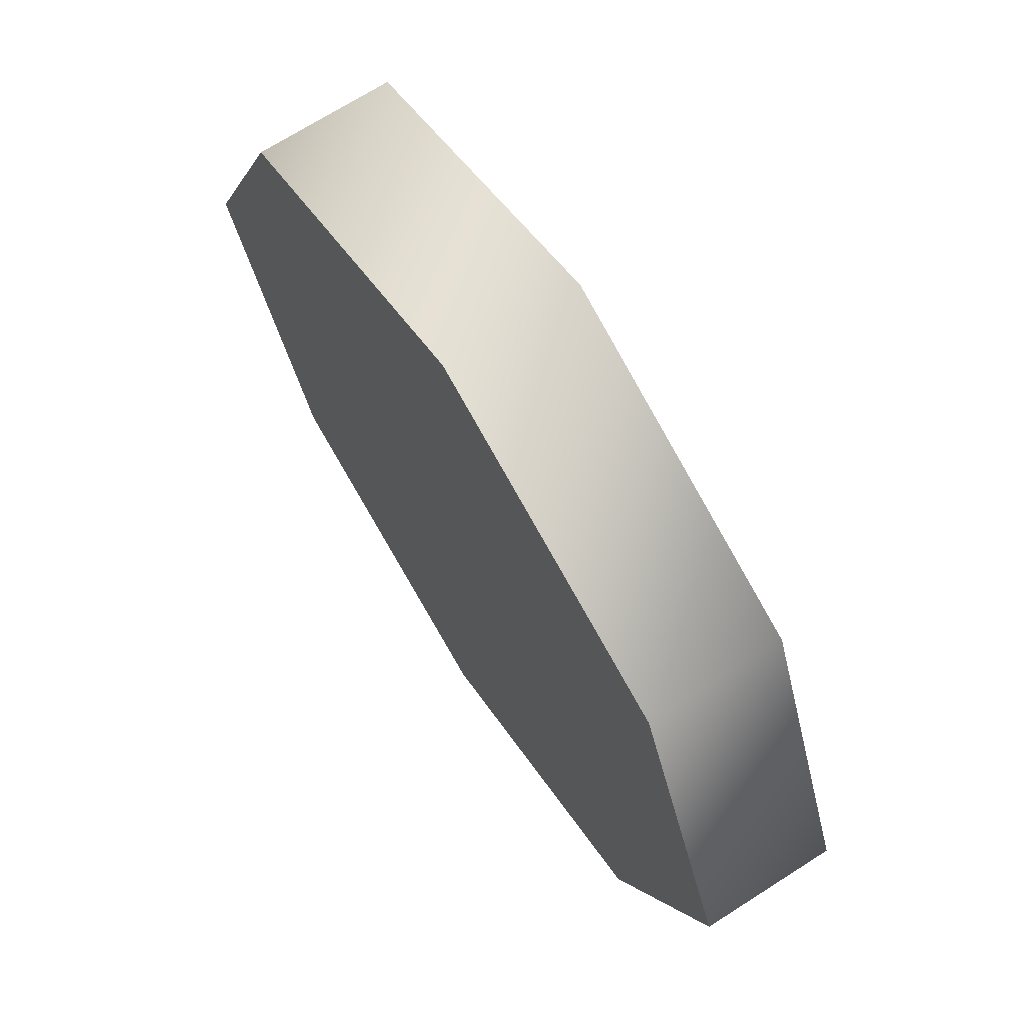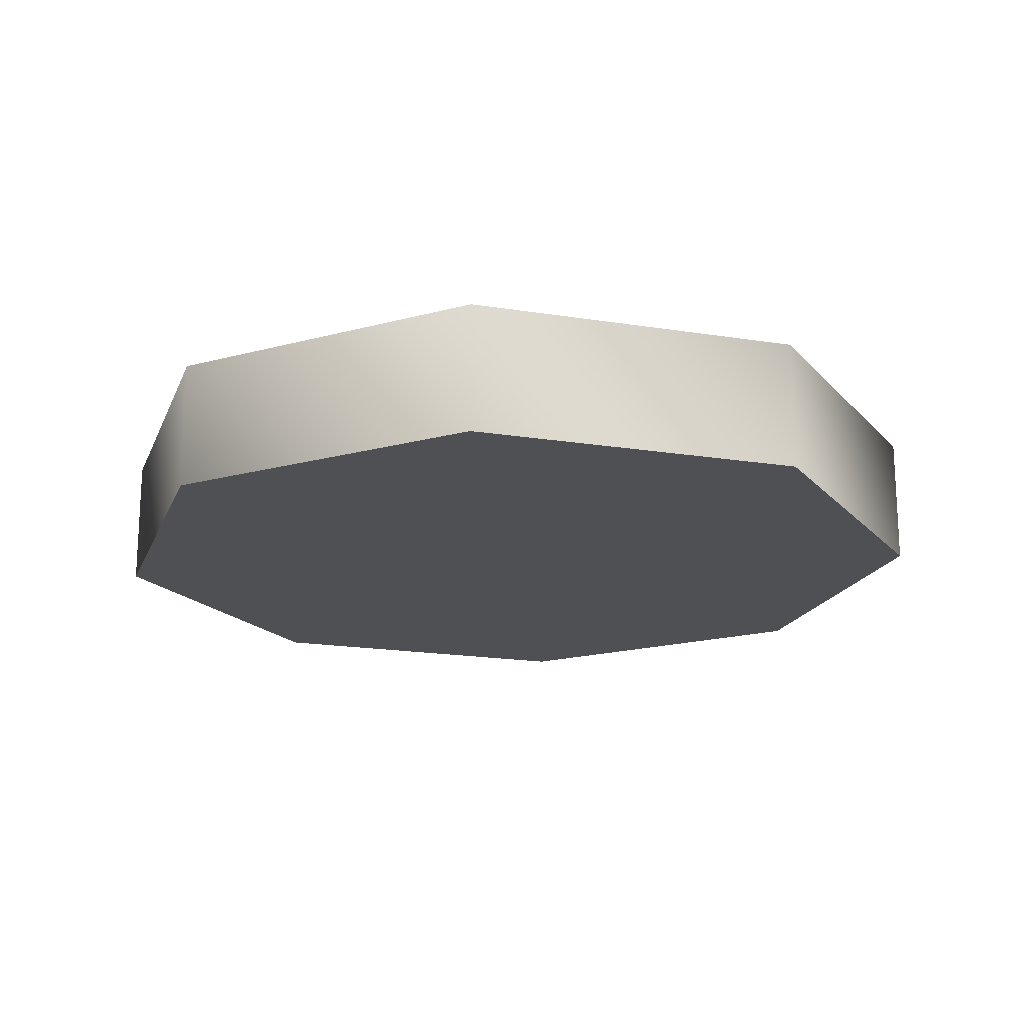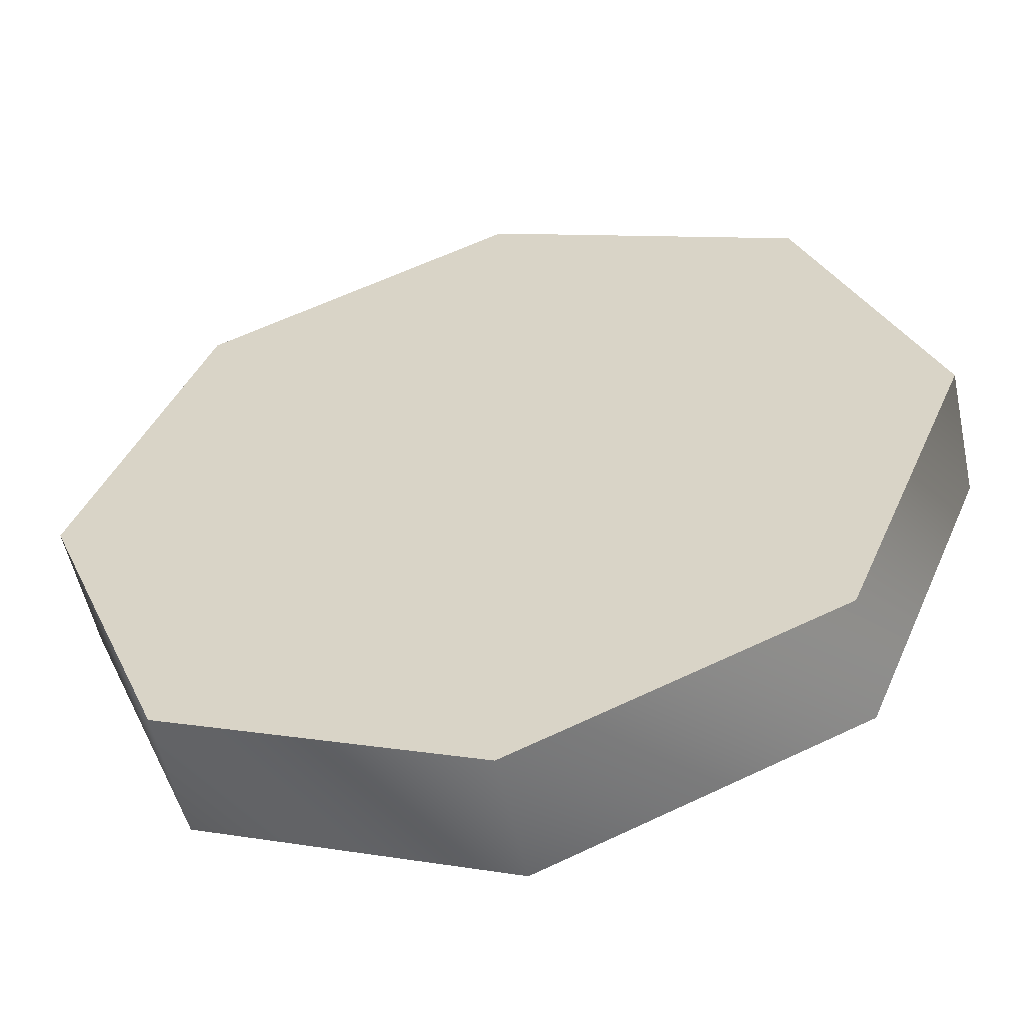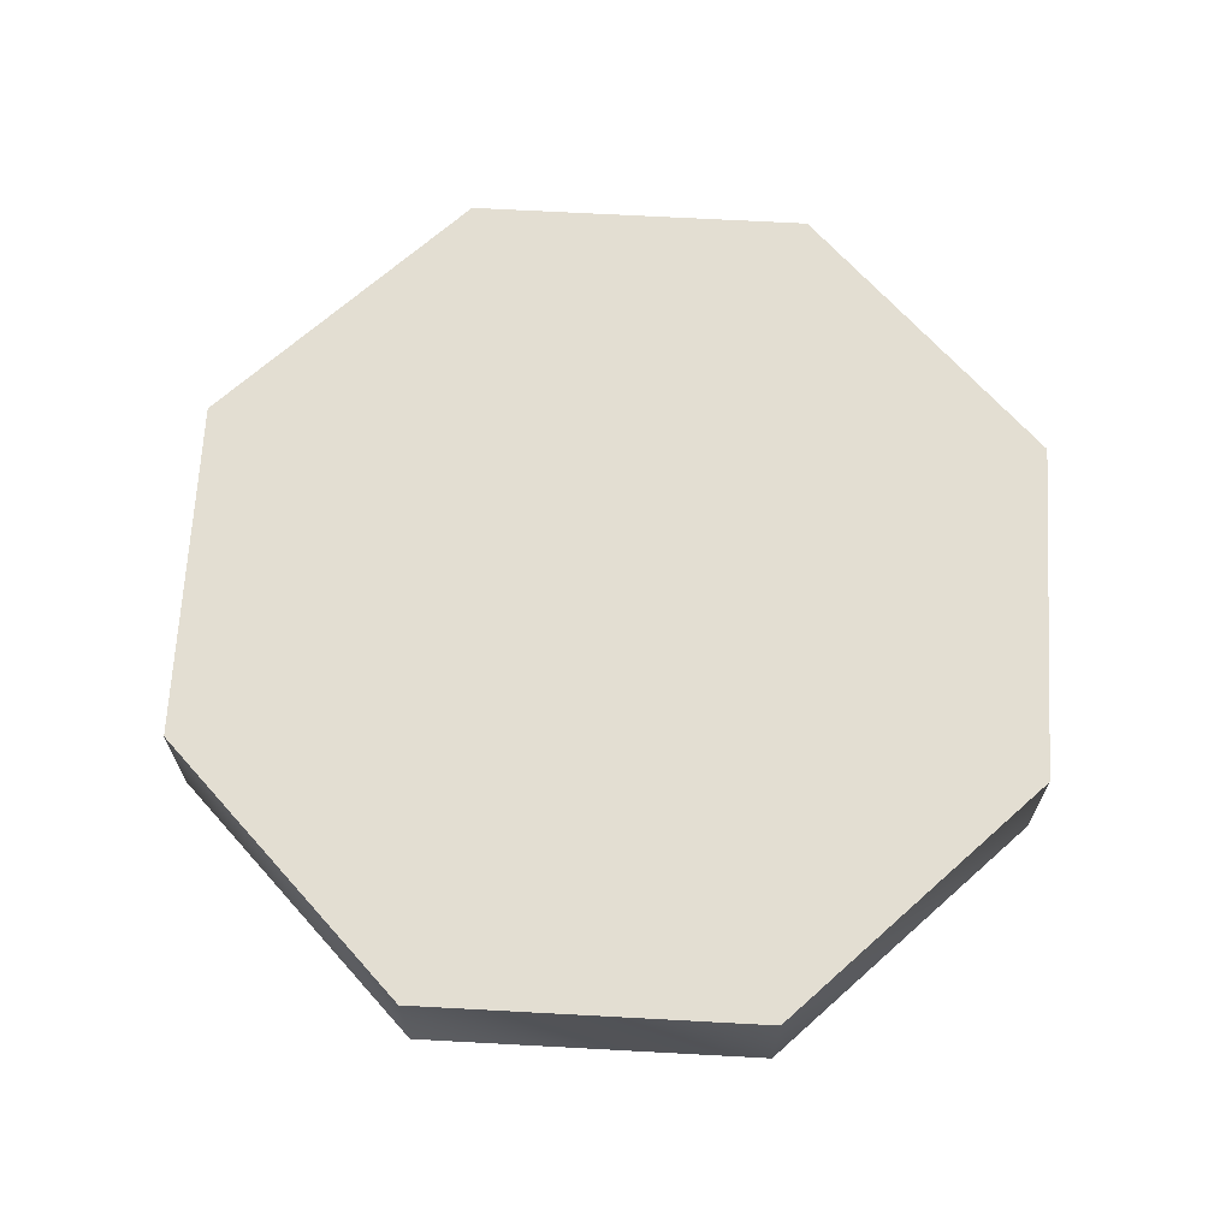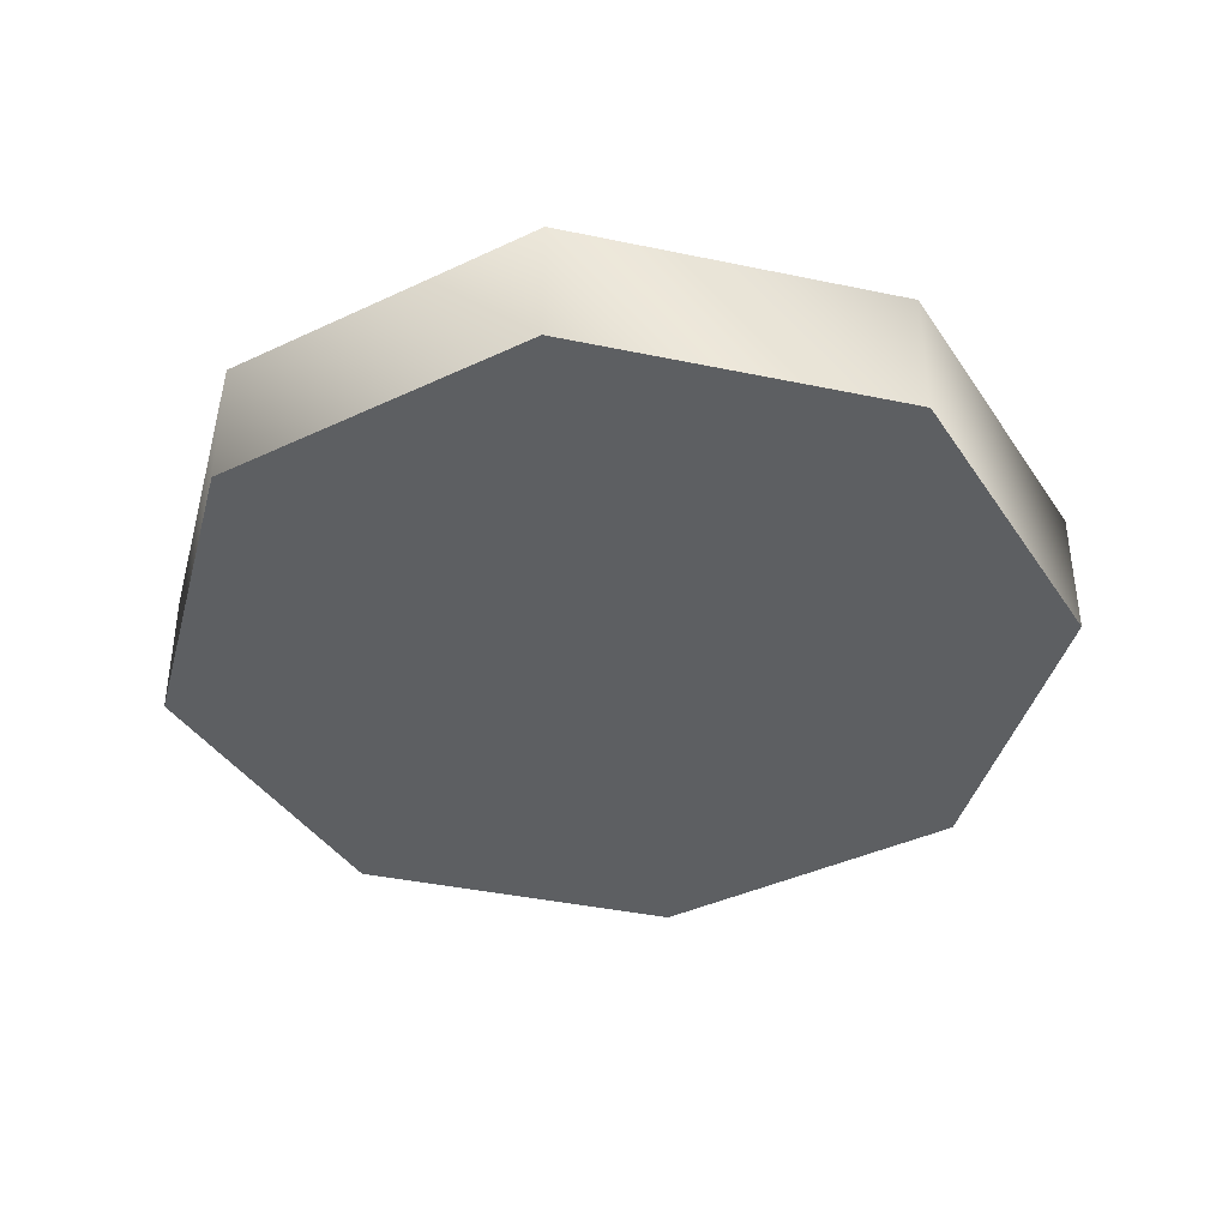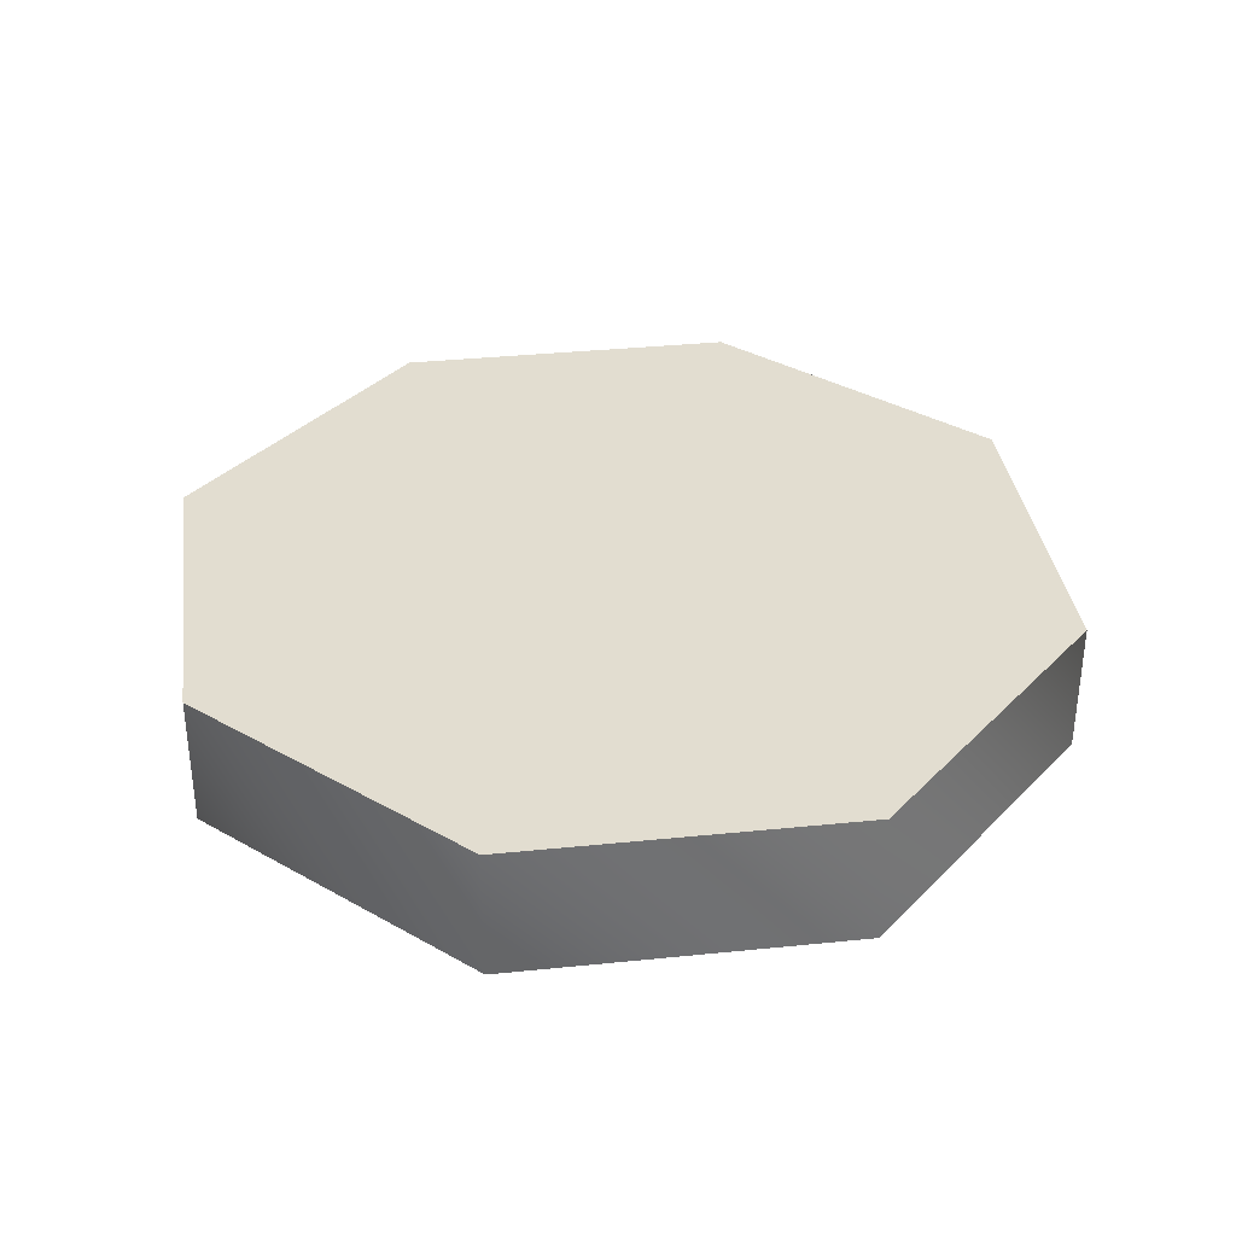
<metadata>
{"format":"obj","ext":"obj","renderer":"f3d","projection":"perspective","resolution":1024,"background":"white","views":[{"elev":70.0,"azim":57.4,"up":"+Z"},{"elev":-18.6,"azim":95.2,"up":"+Y"},{"elev":-54.7,"azim":12.2,"up":"+Z"},{"elev":67.6,"azim":-154.3,"up":"+Y"},{"elev":-39.7,"azim":-37.2,"up":"+Y"},{"elev":35.3,"azim":104.7,"up":"+Y"}]}
</metadata>
<code>
v -1e-06 -0.3 1e-06
v 1.685 -0.3 1e-06
v 1.191 -0.3 1.197
v -1e-06 0.2056 1e-06
v 1.191 0.2056 1.197
v 1.685 0.2056 1e-06
v -1e-06 -0.3 1.693
v -1e-06 0.2056 1.693
v -1.191 -0.3 1.197
v -1.191 0.2056 1.197
v -1.685 -0.3 1e-06
v -1.685 0.2056 1e-06
v -1.191 -0.3 -1.197
v -1.191 0.2056 -1.197
v -1e-06 -0.3 -1.693
v -1e-06 0.2056 -1.693
v 1.191 -0.3 -1.197
v 1.191 0.2056 -1.197
f 1 2 3
f 4 5 6
f 1 3 7
f 4 8 5
f 1 7 9
f 4 10 8
f 1 9 11
f 4 12 10
f 1 11 13
f 4 14 12
f 1 13 15
f 4 16 14
f 1 15 17
f 4 18 16
f 2 1 17
f 4 6 18
f 2 6 5
f 3 2 5
f 3 5 8
f 7 3 8
f 7 8 10
f 9 7 10
f 9 10 12
f 11 9 12
f 11 12 14
f 13 11 14
f 13 14 16
f 15 13 16
f 15 16 18
f 17 15 18
f 6 2 17
f 18 6 17

</code>
